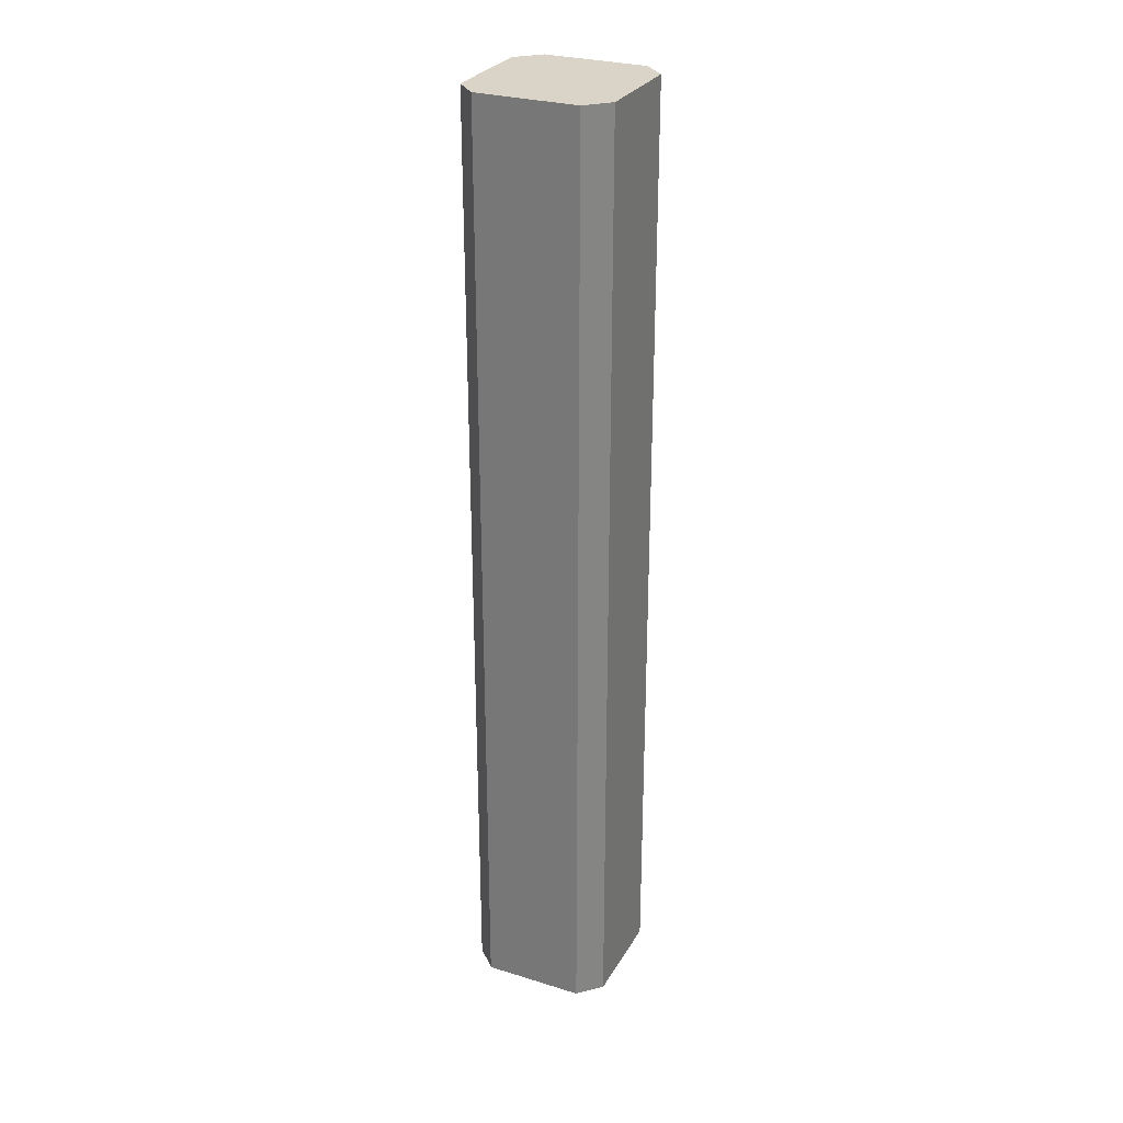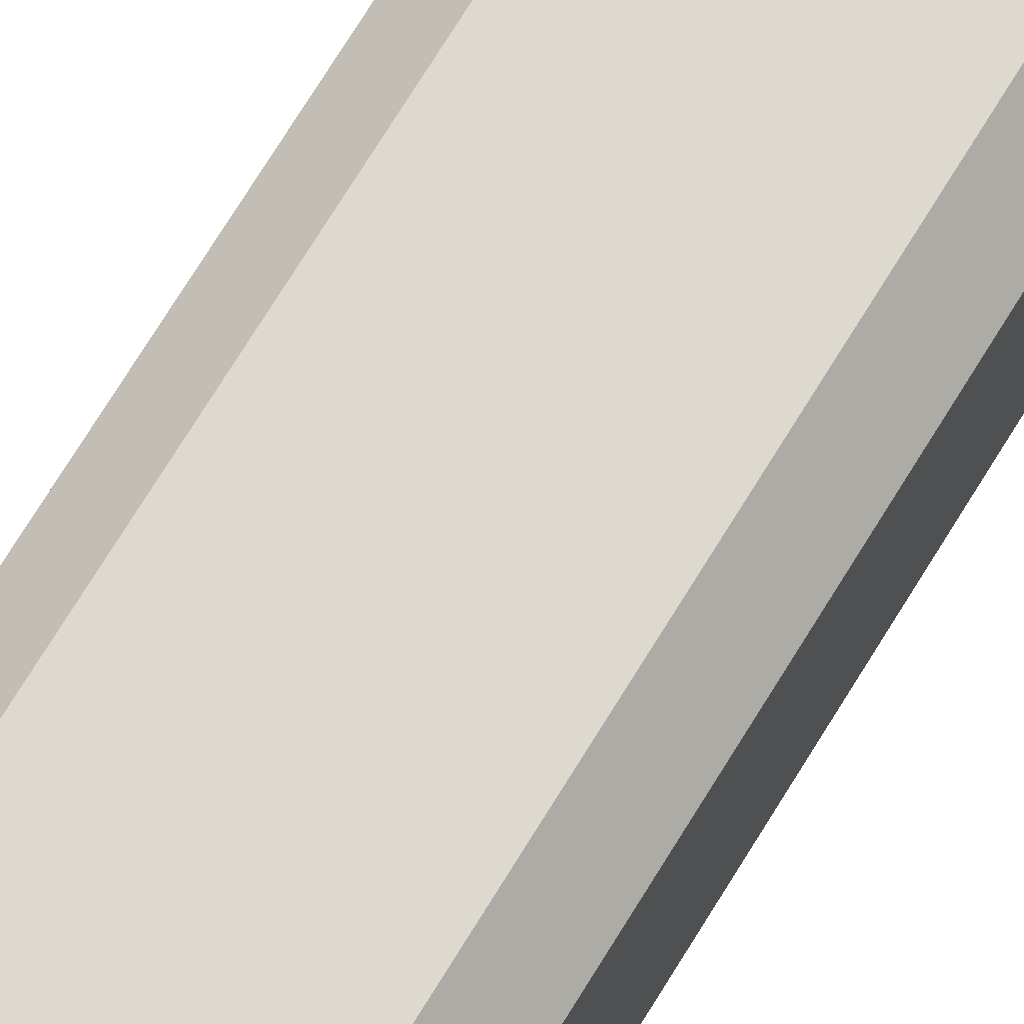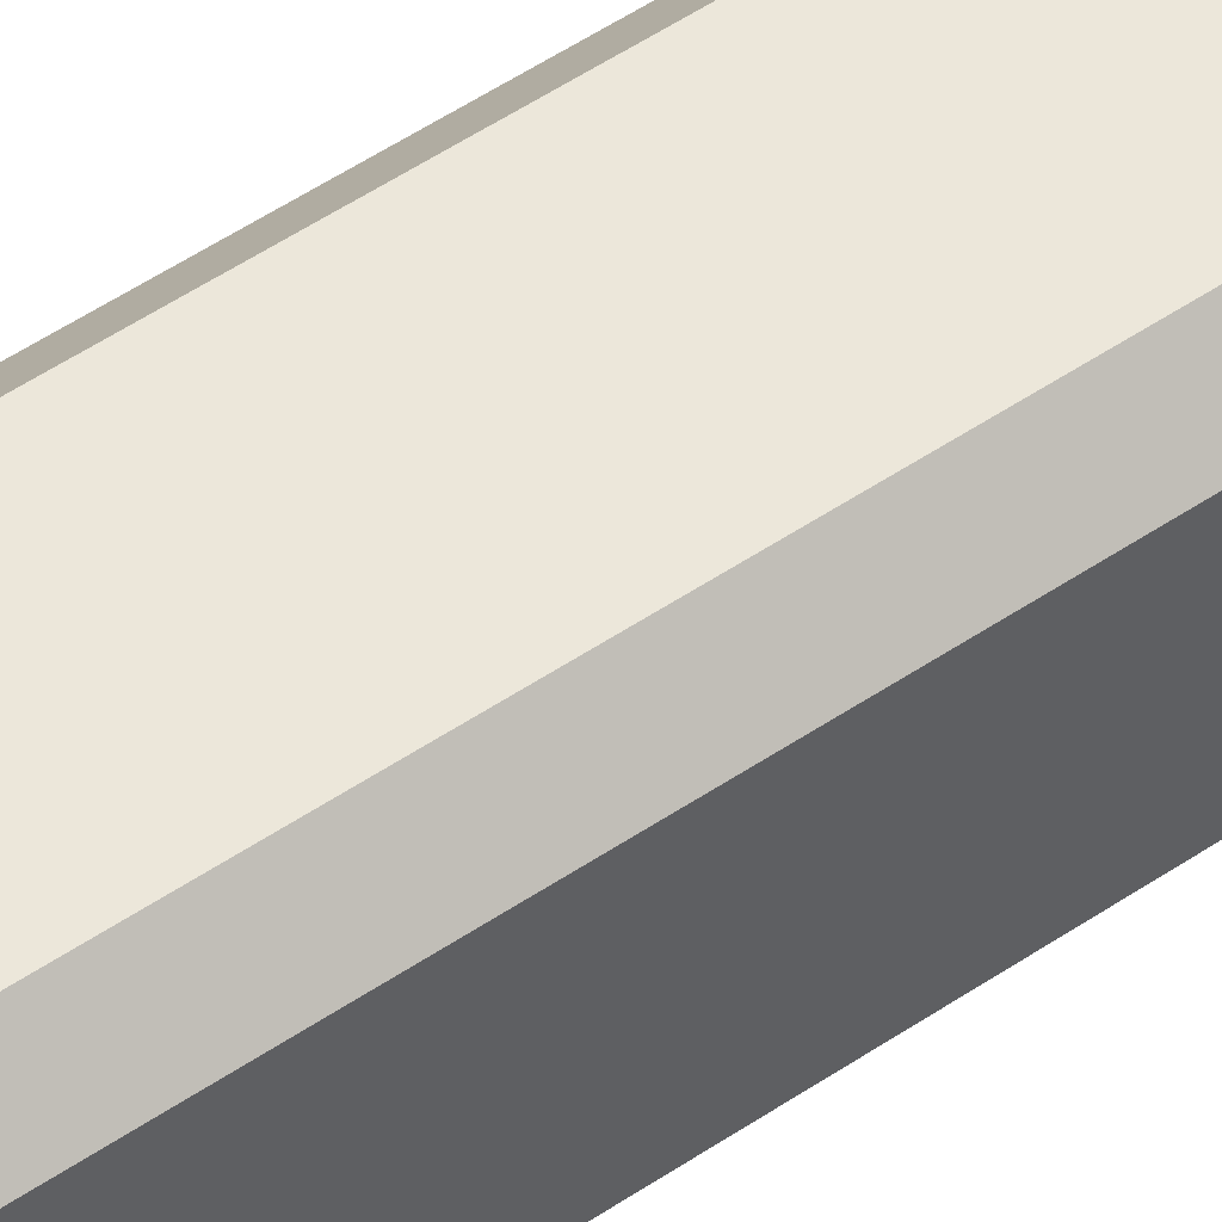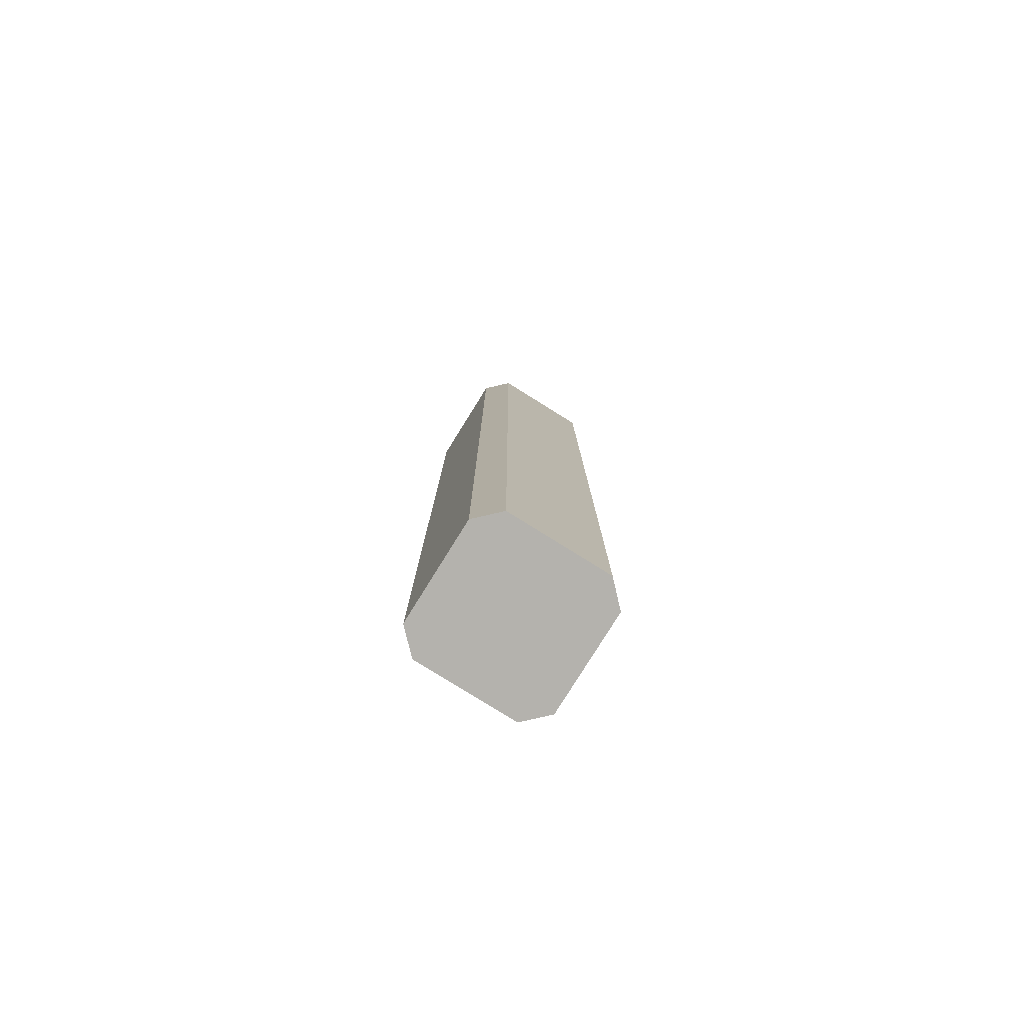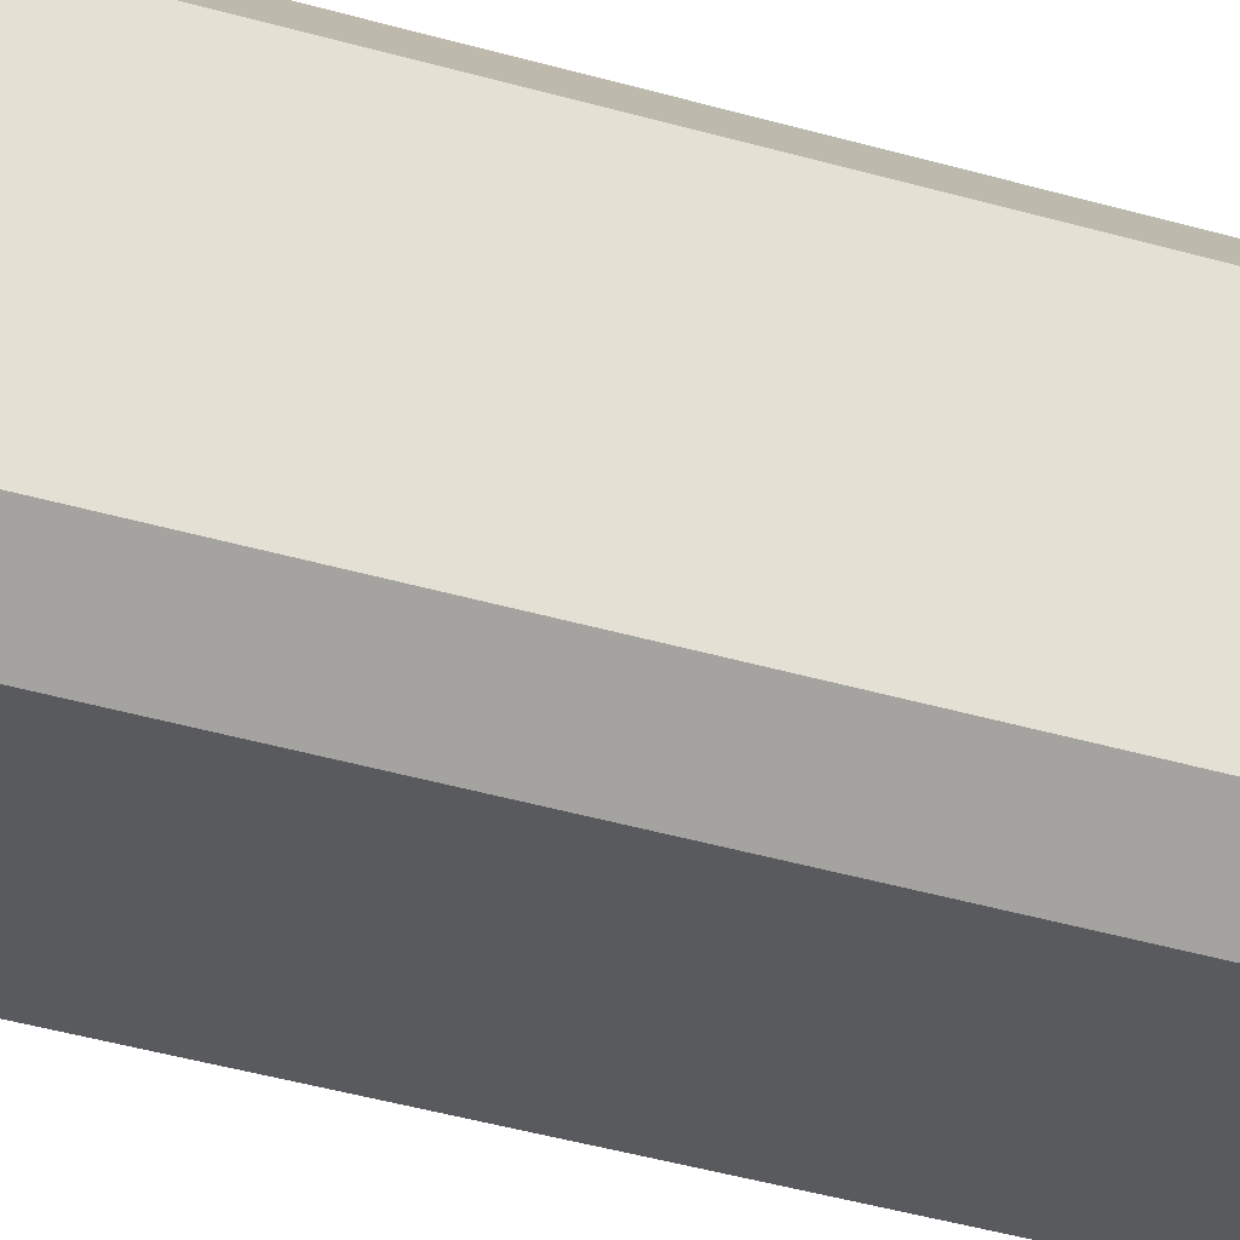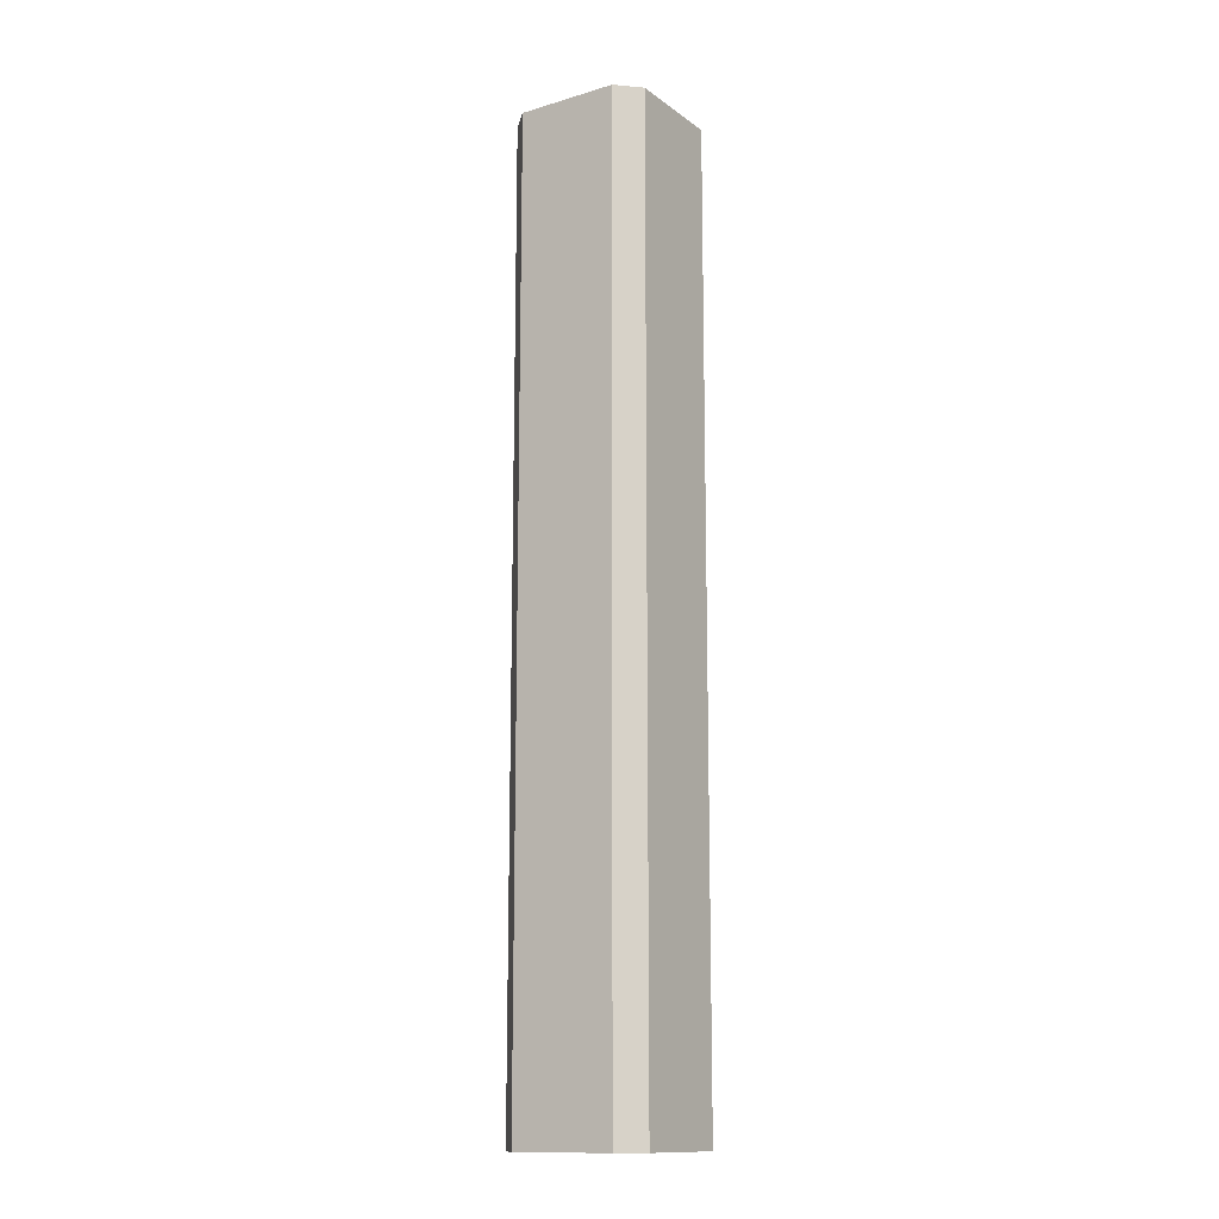
<metadata>
{"format":"obj","ext":"obj","renderer":"f3d","projection":"perspective","resolution":1024,"background":"white","views":[{"elev":28.5,"azim":24.8,"up":"+Y"},{"elev":71.5,"azim":31.4,"up":"+Z"},{"elev":51.6,"azim":53.6,"up":"+Z"},{"elev":-79.6,"azim":58.1,"up":"+Y"},{"elev":-31.3,"azim":-114.1,"up":"+Z"},{"elev":-13.7,"azim":123.4,"up":"+Y"}]}
</metadata>
<code>
g default
v -80.89 9e-06 -12.13
v -68.76 9e-06 -2.2e-05
v -80.89 531.3 -12.13
v -68.76 531.3 -2.2e-05
v 2.1e-05 9e-06 -12.13
v -12.13 9e-06 -2.2e-05
v 2.1e-05 531.3 -12.13
v -12.13 531.3 -2.2e-05
v -80.89 531.3 -68.76
v -68.76 531.3 -80.89
v -80.89 9e-06 -68.76
v -68.76 9e-06 -80.89
v -12.13 531.3 -80.89
v 2.1e-05 531.3 -68.76
v 2.1e-05 9e-06 -68.76
v -12.13 9e-06 -80.89
g pCube90
f 4 2 6 8
f 12 10 13 16
f 7 5 15 14
f 9 11 1 3
f 3 4 8 7 14 13 10 9
f 11 12 16 15 5 6 2 1
f 1 2 4 3
f 6 5 7 8
f 9 10 12 11
f 13 14 15 16

</code>
